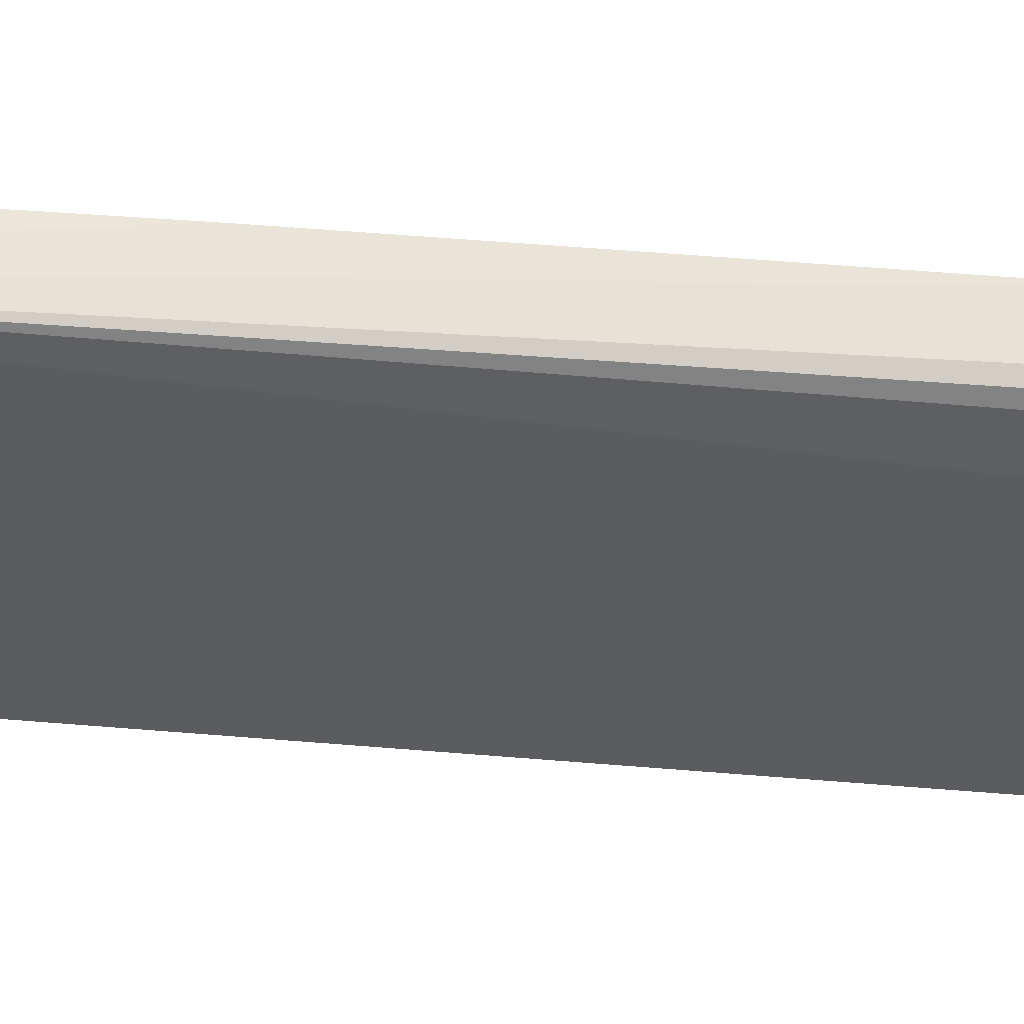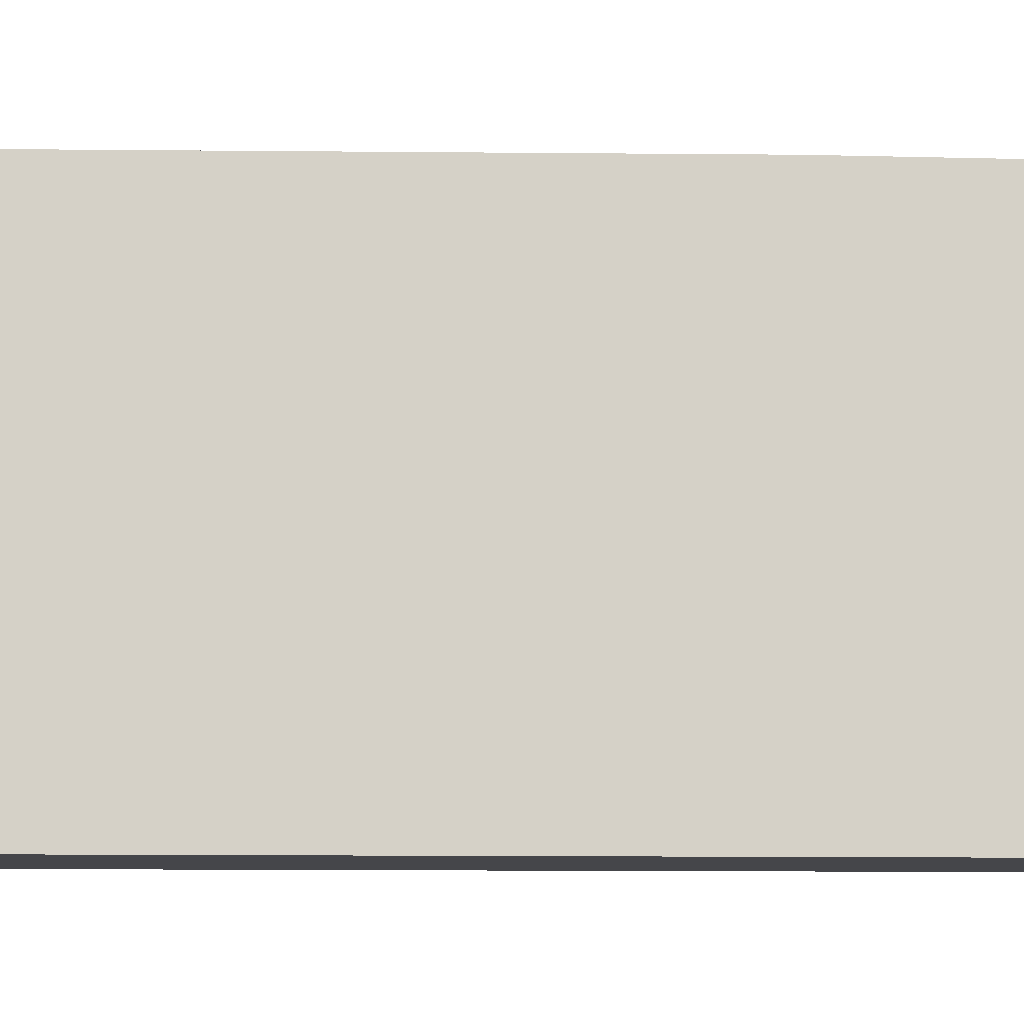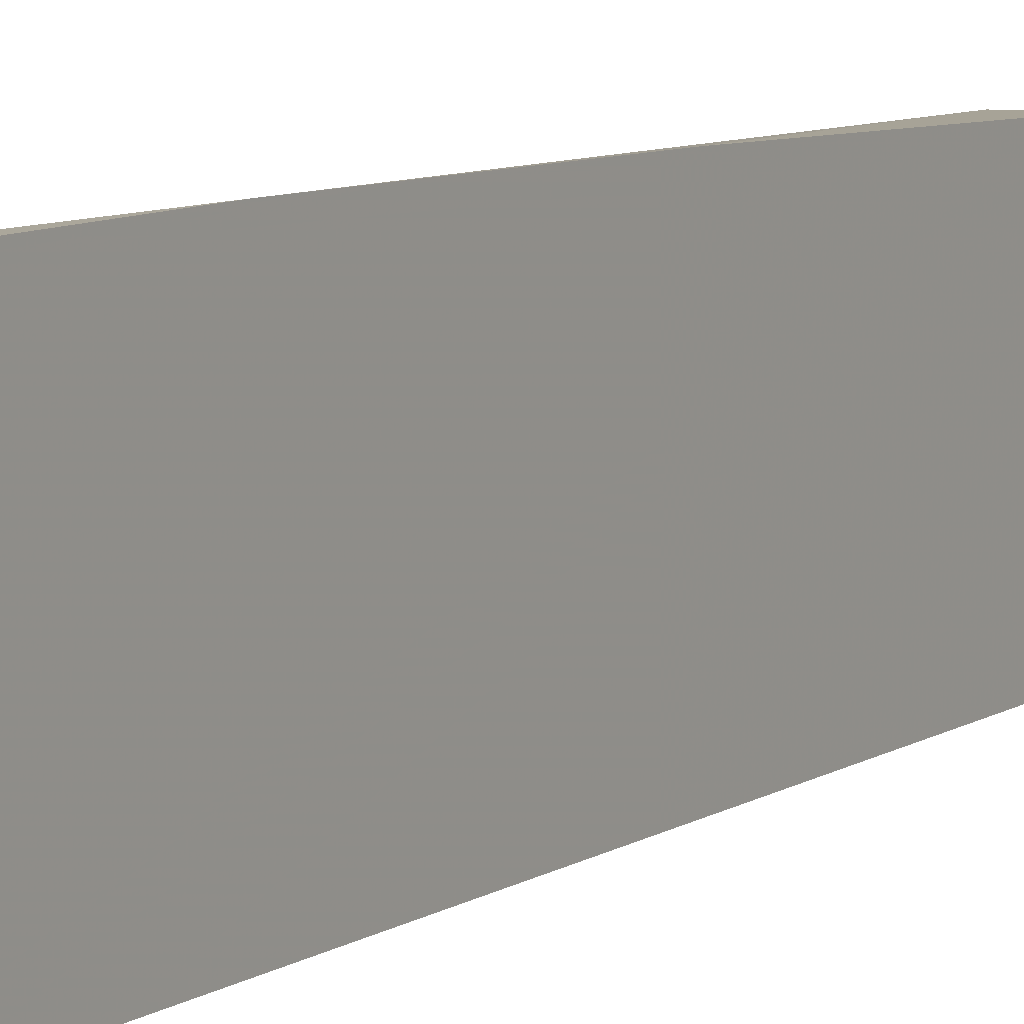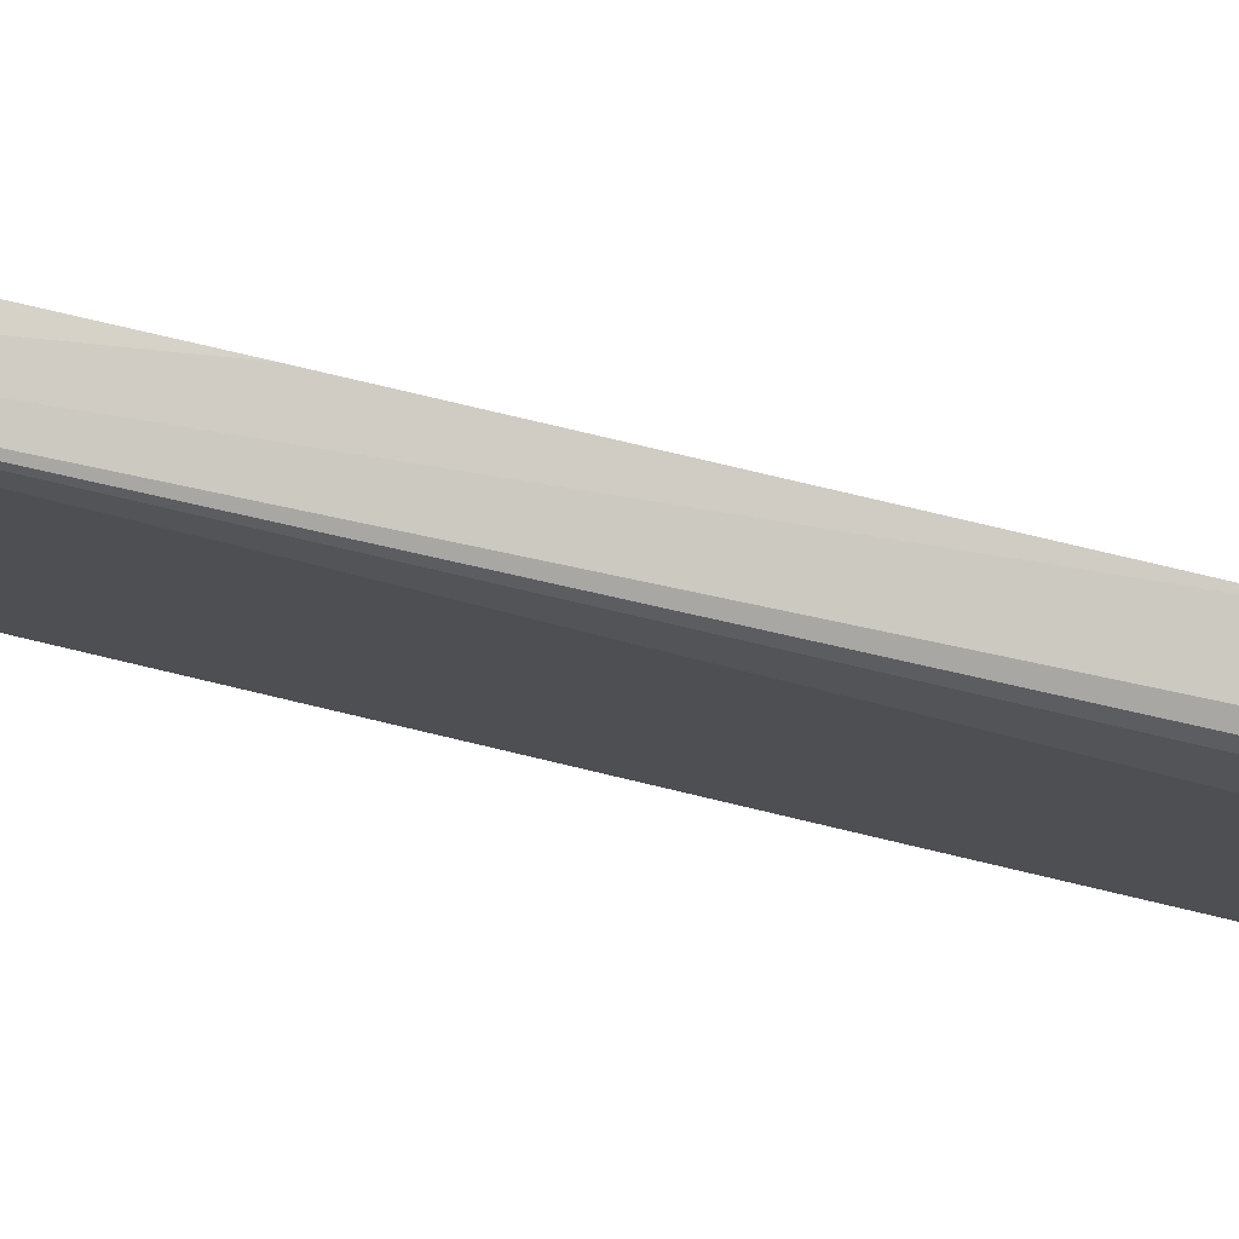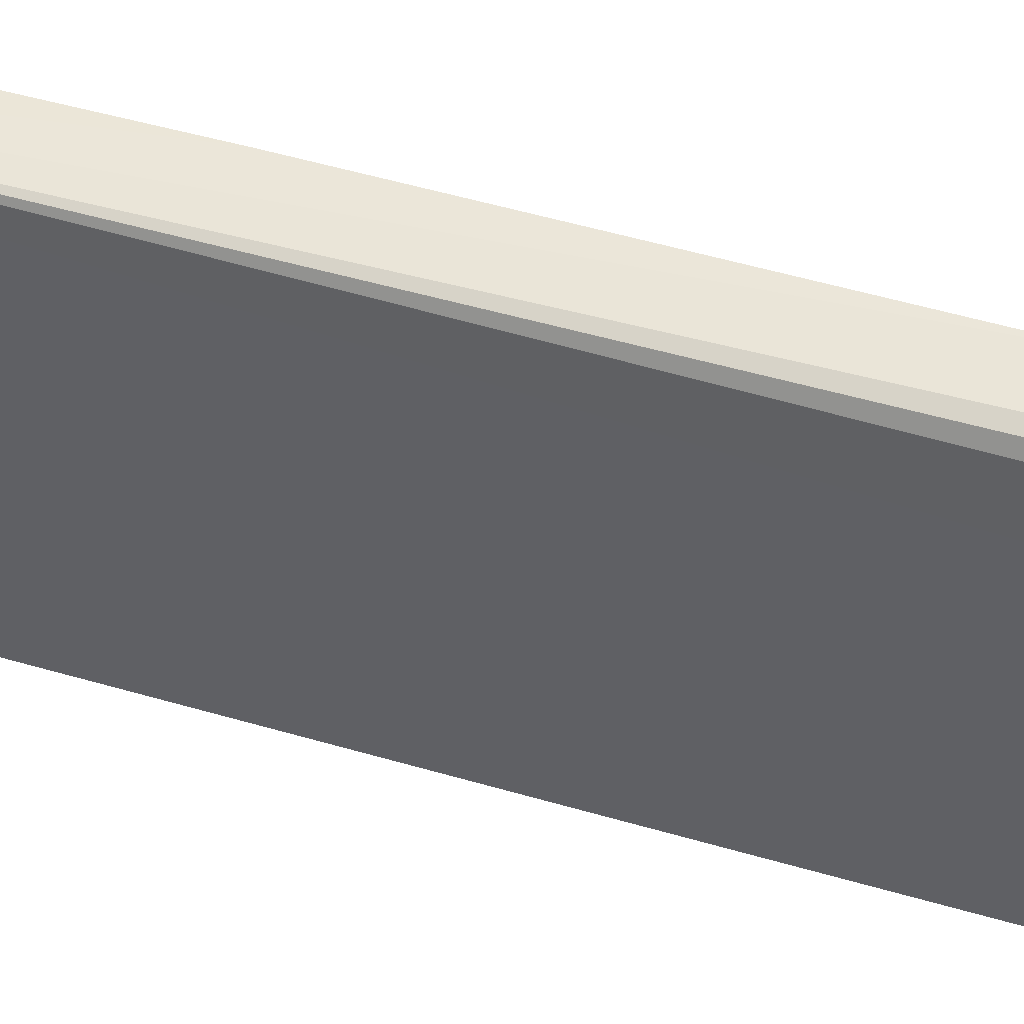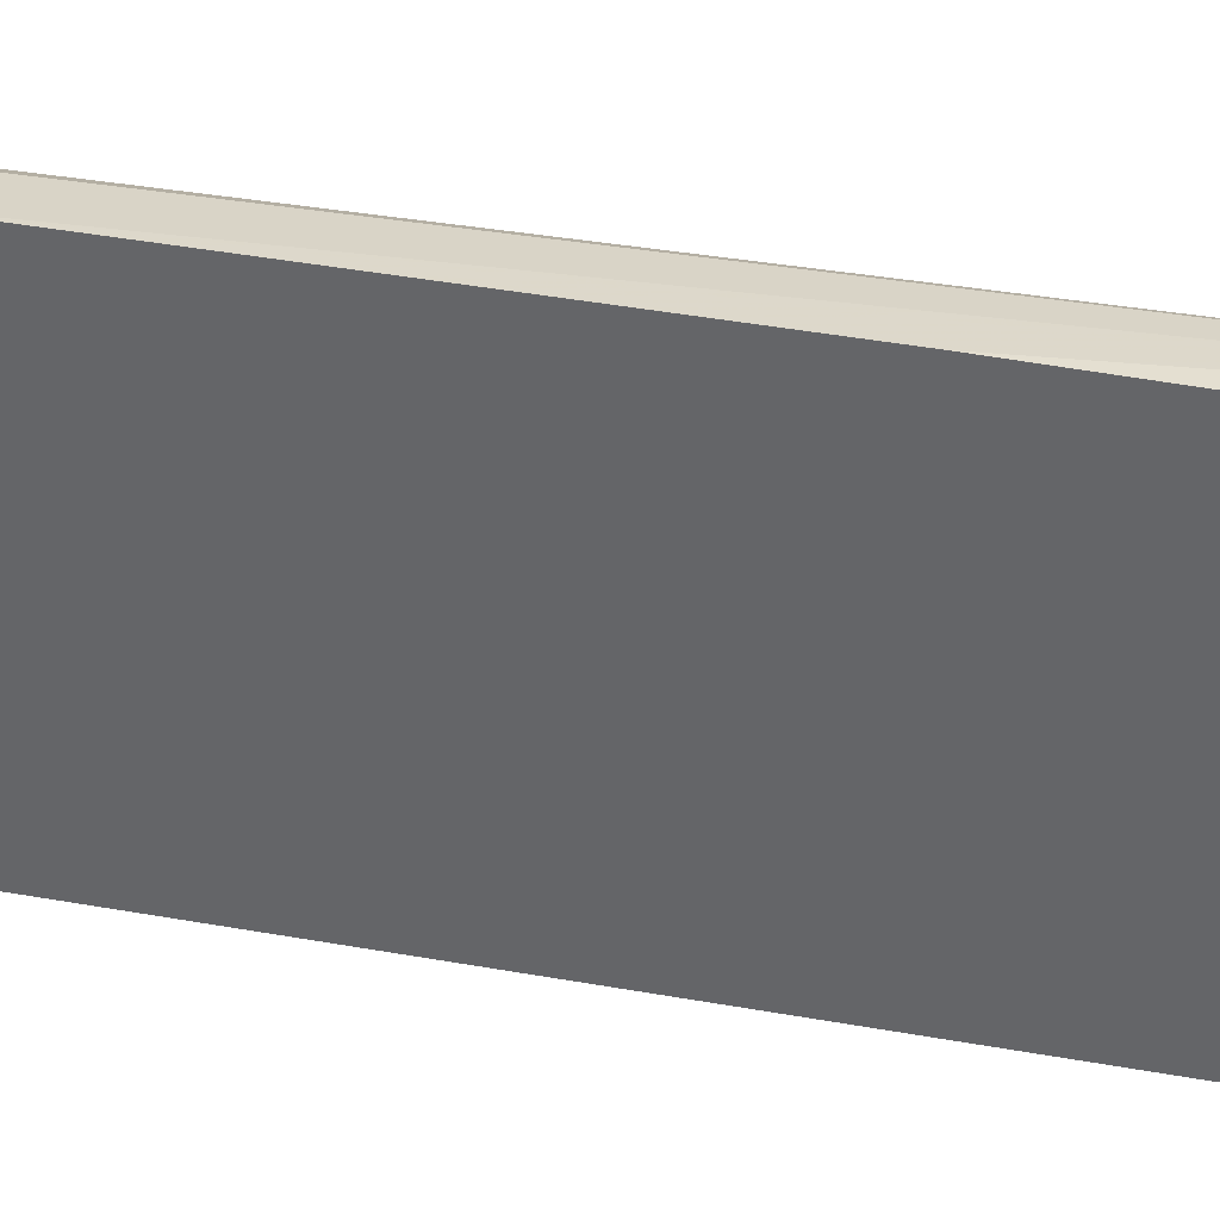
<metadata>
{"format":"obj","ext":"obj","renderer":"f3d","projection":"perspective","resolution":1024,"background":"white","views":[{"elev":55.1,"azim":-85.0,"up":"+Y"},{"elev":-9.9,"azim":88.3,"up":"+Y"},{"elev":7.3,"azim":28.9,"up":"+Y"},{"elev":78.3,"azim":-76.7,"up":"+Y"},{"elev":47.3,"azim":-71.2,"up":"+Y"},{"elev":36.2,"azim":103.8,"up":"+Y"}]}
</metadata>
<code>
v 0.4866 -0.1811 0.4194
v 0.4866 0.06585 0.4194
v 0.461 0.06585 0.4194
v 0.4866 0.07043 0.1509
v 0.4395 0.06585 -0.5269
v 0.4866 0.07043 0.0236
v 0.4866 0.04938 -0.5433
v 0.4866 0.06585 -0.5269
v 0.4866 0.07043 -0.1647
v 0.4395 0.06036 -0.5379
v 0.4389 -0.04399 0.0236
v 0.4389 0.01791 0.1647
v 0.4389 -0.1811 0.4194
v 0.4389 -0.1811 0.0236
v 0.4395 -0.1811 -0.5269
v 0.4395 -0.1756 -0.5379
v 0.4395 -0.1646 -0.5433
v 0.4395 0.04938 -0.5433
v 0.4866 0.06036 -0.5379
v 0.4866 -0.1646 -0.5433
v 0.4866 -0.1756 -0.5379
v 0.4866 -0.1811 -0.5269
v 0.4446 0.04938 0.4194
v 0.4389 -0.04399 0.4194
v 0.45 0.06036 0.4194
f 18 7 20
f 17 18 20
f 22 7 1
f 17 20 21
f 16 17 21
f 16 21 15
f 21 22 15
f 21 20 22
f 20 7 22
f 22 1 15
f 25 5 23
f 13 1 3
f 23 13 3
f 24 13 23
f 24 12 13
f 24 23 12
f 12 23 5
f 25 3 5
f 25 23 3
f 2 1 7
f 19 10 8
f 13 15 1
f 19 8 7
f 2 3 1
f 10 7 18
f 19 7 10
f 4 3 2
f 4 5 3
f 4 6 5
f 4 2 6
f 6 2 7
f 9 6 8
f 9 5 6
f 9 8 5
f 10 5 8
f 8 6 7
f 11 12 5
f 11 13 12
f 14 13 11
f 14 15 13
f 14 16 15
f 14 17 16
f 14 11 17
f 11 18 17
f 11 5 10
f 11 10 18

</code>
